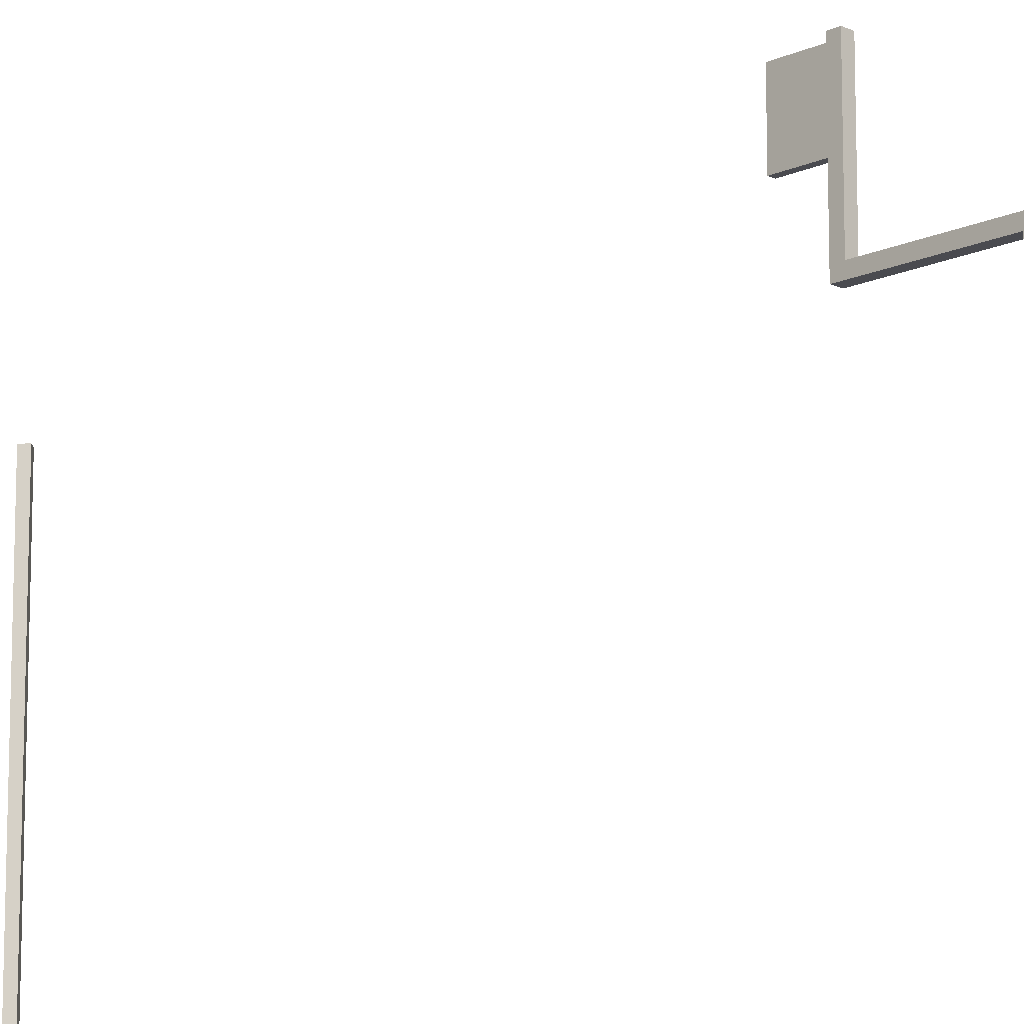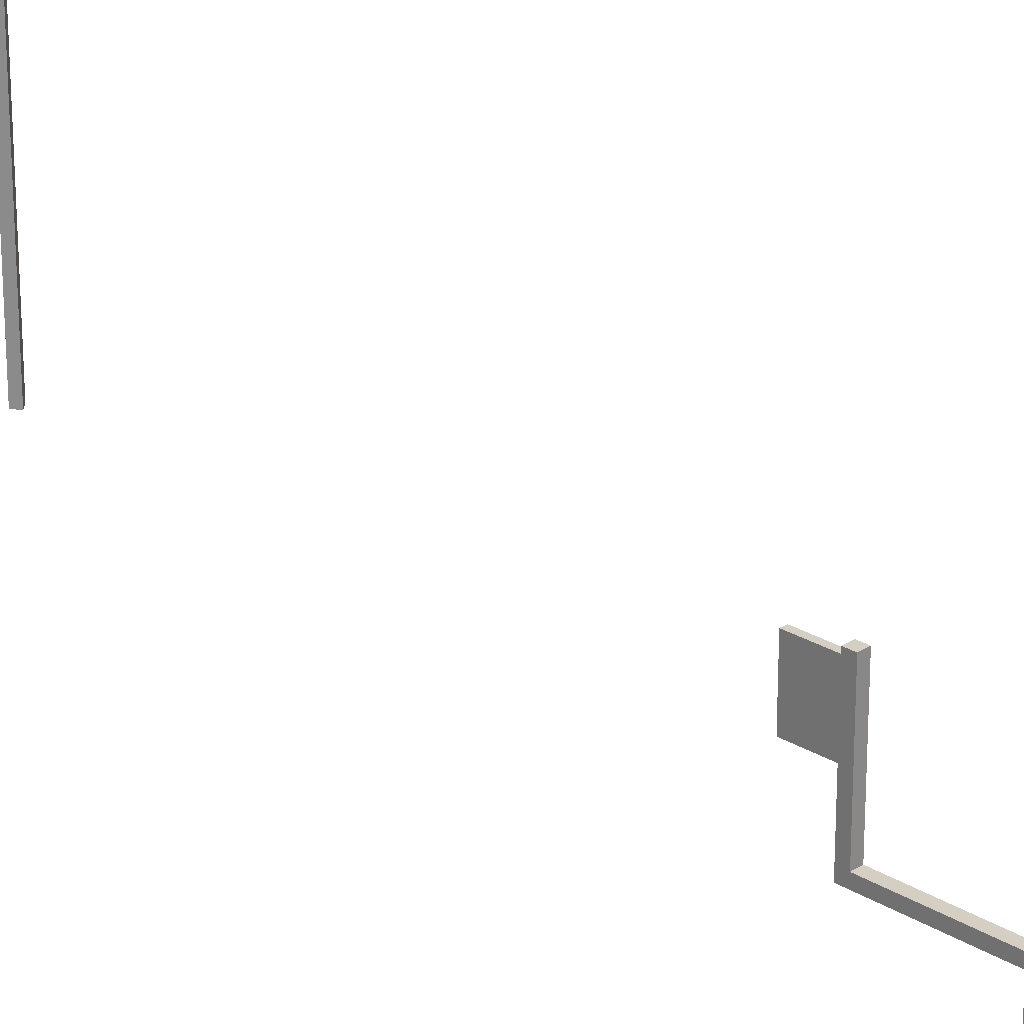
<metadata>
{"format":"obj","ext":"obj","renderer":"f3d","projection":"perspective","resolution":1024,"background":"white","views":[{"elev":-14.5,"azim":-45.3,"up":"+Y"},{"elev":25.4,"azim":-45.8,"up":"+Y"}]}
</metadata>
<code>
o POLYFACE.658
v -325.3 2024 -1038
v -293.2 2024 -999.9
v -287 2024 -1070
v -254.9 2024 -1032
v -325.3 -14.31 -1038
v -293.2 -14.31 -999.9
v -287 -14.31 -1070
v -254.9 -14.31 -1032
v 0 0 0
v 0 0 0
v 0 0 0
v 0 0 0
v 0 0 0
v 0 0 0
v 0 0 0
v 0 0 0
v 0 0 0
v 0 0 0
v 0 0 0
v 0 0 0
f 3 1 4
f 2 4 1
f 6 5 8
f 7 8 5
f 2 1 6
f 5 6 1
f 4 2 8
f 6 8 2
f 3 4 7
f 8 7 4
f 1 3 5
f 7 5 3
o POLYFACE.632
v -2222 1641 4145
v -2222 1641 4355
v -2222 1344 4355
v -2222 1344 4145
v -2192 1641 4145
v -2192 1641 4355
v -2192 1344 4355
v -2192 1344 4145
v 0 0 0
v 0 0 0
v 0 0 0
v 0 0 0
v 0 0 0
v 0 0 0
v 0 0 0
v 0 0 0
v 0 0 0
v 0 0 0
v 0 0 0
v 0 0 0
f 21 22 26
f 21 26 25
f 22 23 27
f 22 27 26
f 23 24 28
f 23 28 27
f 24 21 25
f 24 25 28
f 23 21 24
f 22 21 23
f 27 28 25
f 26 27 25
o POLYFACE.001
v -2230 1018 4950
v -2230 1018 5050
v -2230 0.1899 5050
v -2230 0.1899 4950
v -2180 1018 4950
v -2180 1018 5050
v -2180 0.1899 5050
v -2180 0.1899 4950
v 0 0 0
v 0 0 0
v 0 0 0
v 0 0 0
v 0 0 0
v 0 0 0
v 0 0 0
v 0 0 0
v 0 0 0
v 0 0 0
v 0 0 0
v 0 0 0
f 41 42 46
f 41 46 45
f 42 43 47
f 42 47 46
f 43 44 48
f 43 48 47
f 44 41 45
f 44 45 48
f 43 41 44
f 42 41 43
f 47 48 45
f 46 47 45
o POLYFACE
v -2230 1668 5650
v -2230 1018 5650
v -2230 1018 4350
v -2230 1668 4350
v -2230 1668 4400
v -2230 1068 4400
v -2230 1068 5600
v -2230 1668 5600
v -2180 1668 5650
v -2180 1018 5650
v -2180 1018 4350
v -2180 1668 4350
v -2180 1668 4400
v -2180 1068 4400
v -2180 1068 5600
v -2180 1668 5600
v 0 0 0
v 0 0 0
v 0 0 0
v 0 0 0
v 0 0 0
v 0 0 0
v 0 0 0
v 0 0 0
v 0 0 0
v 0 0 0
v 0 0 0
v 0 0 0
v 0 0 0
v 0 0 0
v 0 0 0
v 0 0 0
v 0 0 0
v 0 0 0
v 0 0 0
v 0 0 0
v 0 0 0
v 0 0 0
v 0 0 0
v 0 0 0
v 0 0 0
v 0 0 0
v 0 0 0
v 0 0 0
f 61 62 70
f 61 70 69
f 62 63 71
f 62 71 70
f 63 64 72
f 63 72 71
f 64 65 73
f 64 73 72
f 65 66 74
f 65 74 73
f 66 67 75
f 66 75 74
f 67 68 76
f 67 76 75
f 68 61 69
f 68 69 76
f 67 61 68
f 67 62 61
f 67 63 62
f 66 63 67
f 66 64 63
f 65 64 66
f 75 76 69
f 75 69 70
f 75 70 71
f 74 75 71
f 74 71 72
f 73 74 72

</code>
